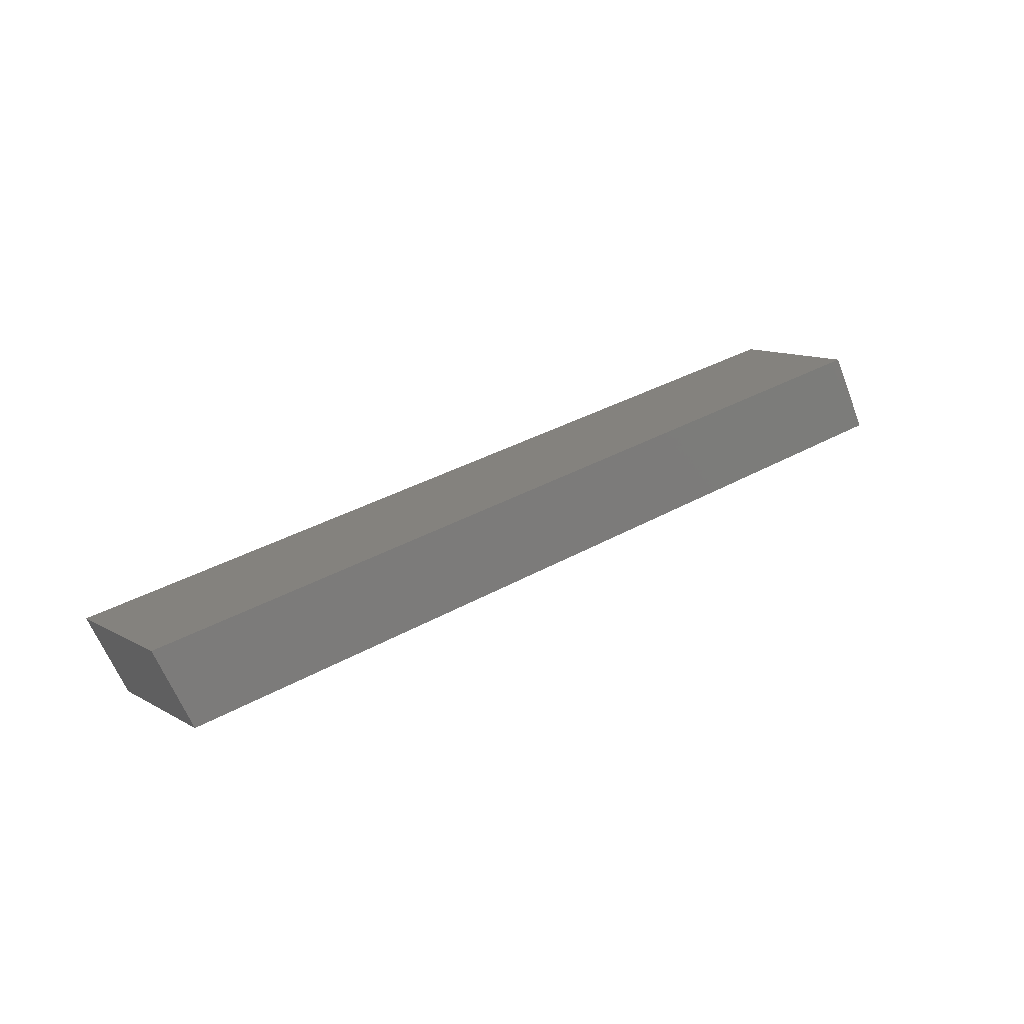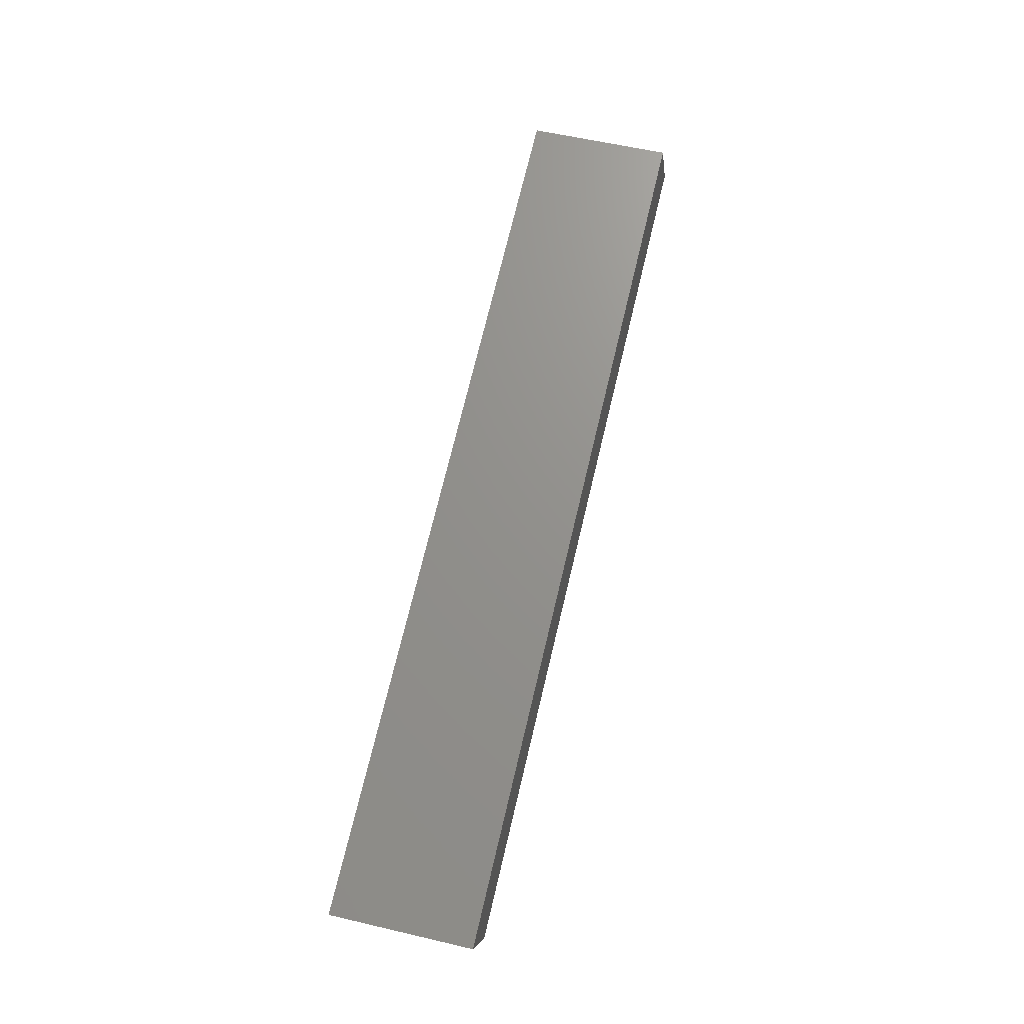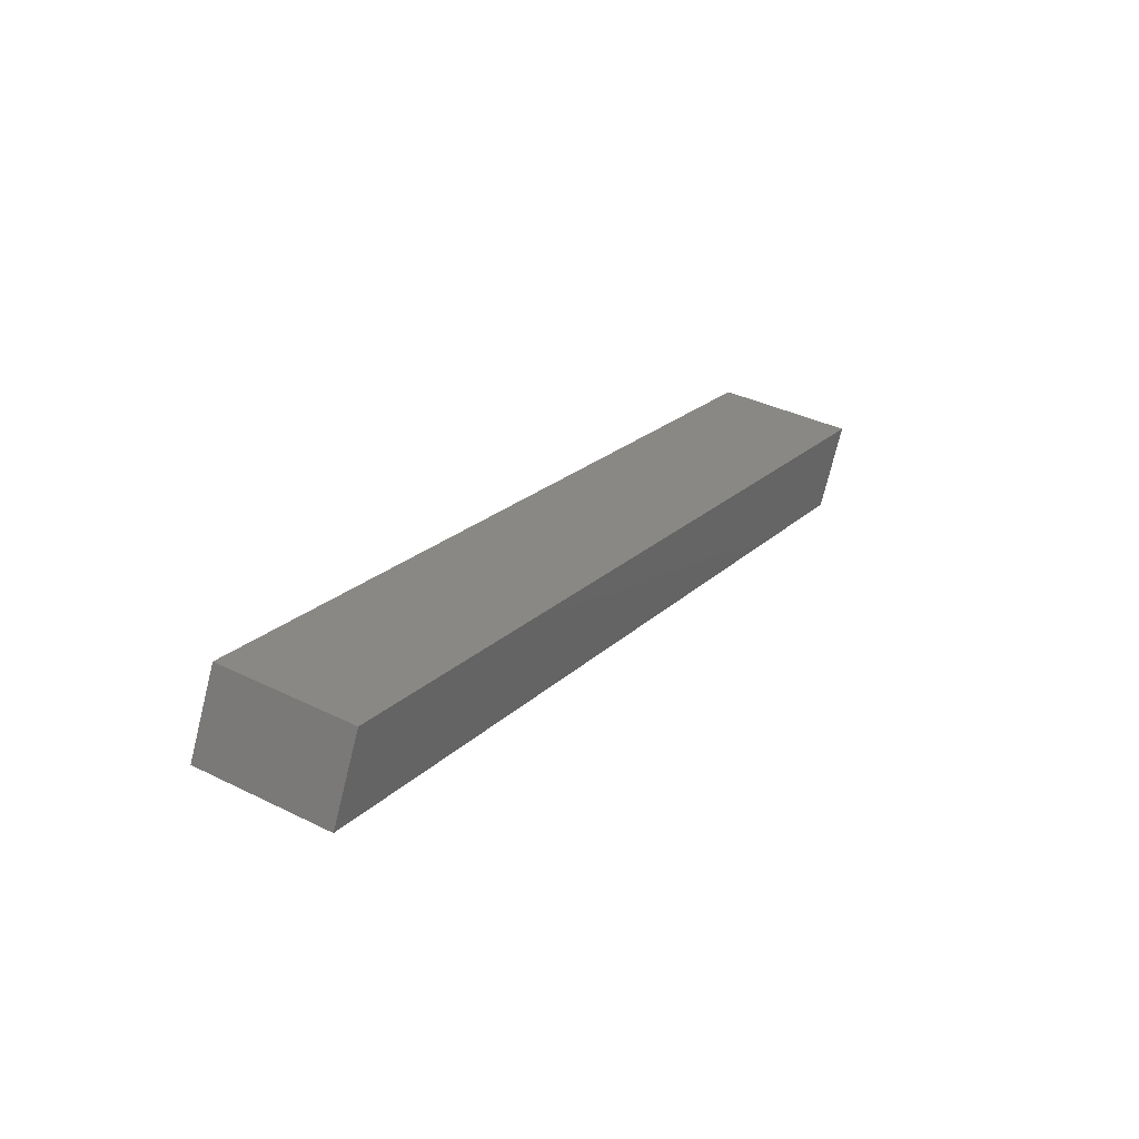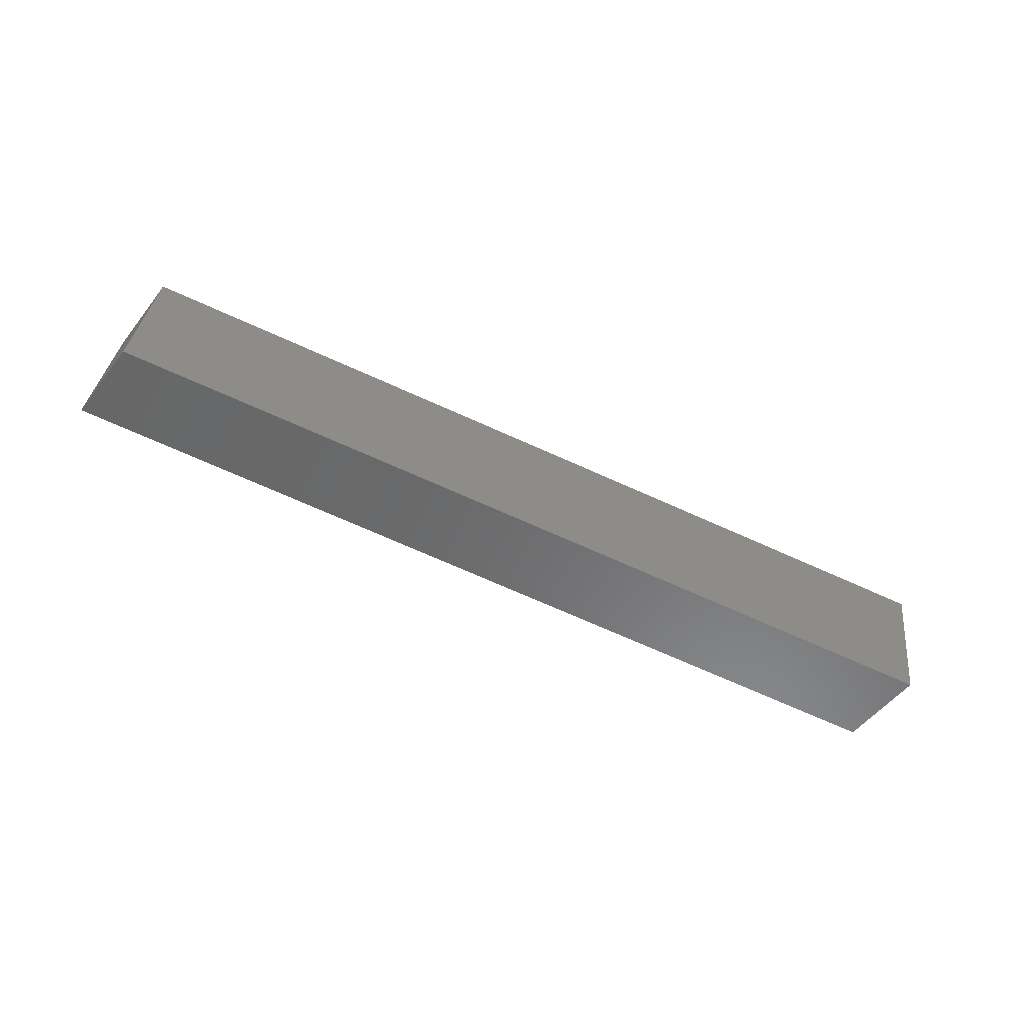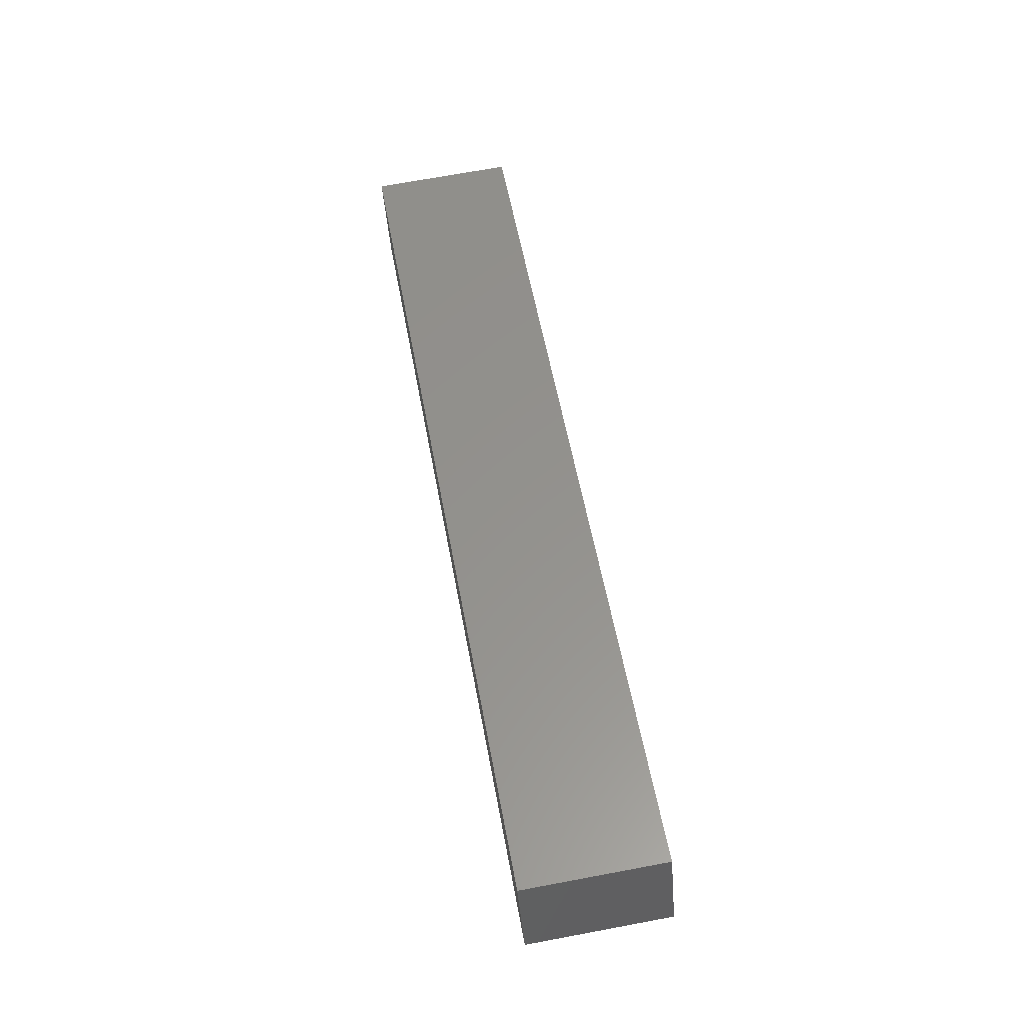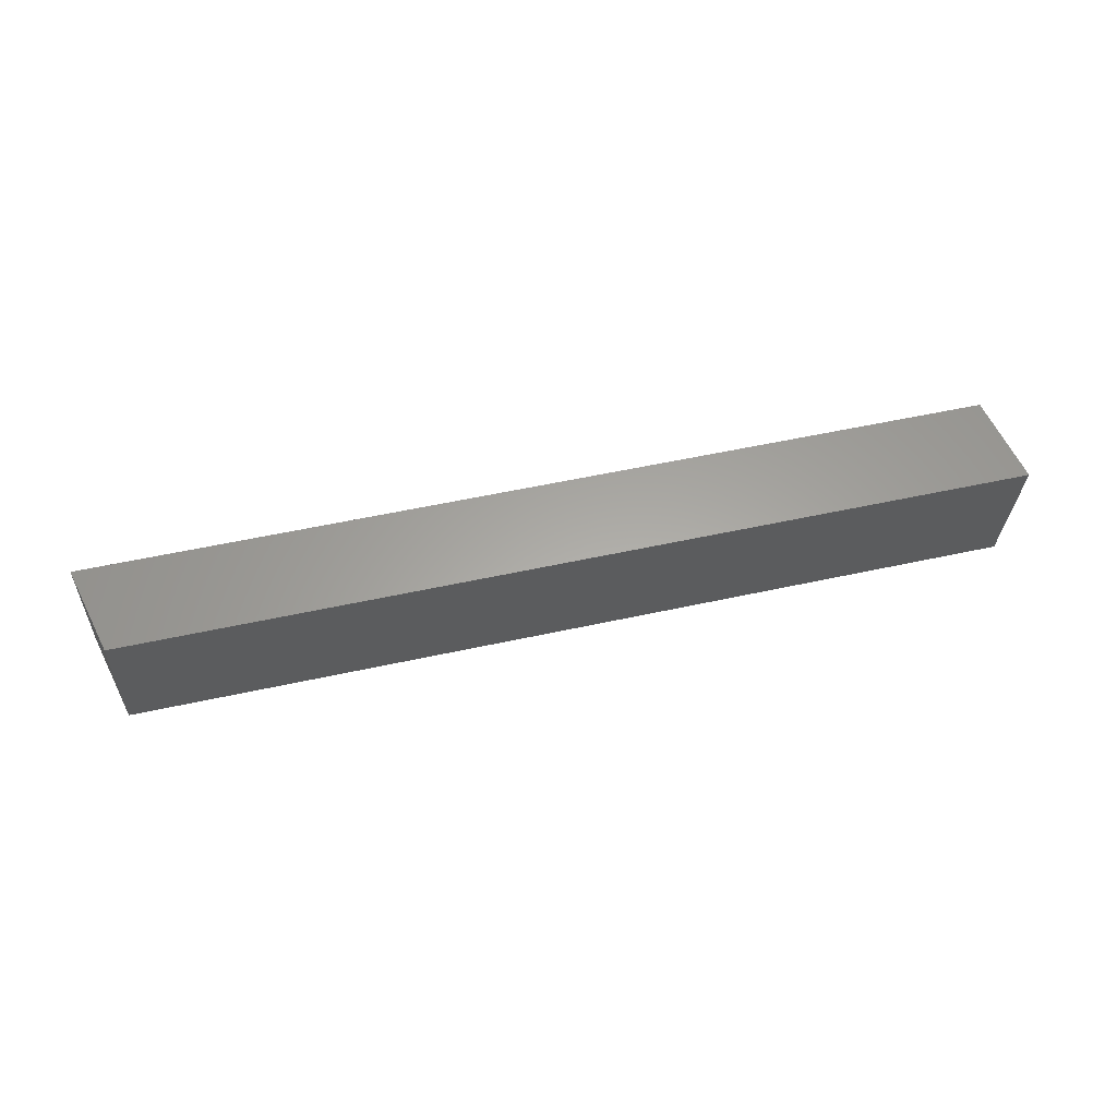
<metadata>
{"format":"stl","ext":"stl","renderer":"f3d","projection":"perspective","resolution":1024,"background":"white","views":[{"elev":11.1,"azim":150.4,"up":"+Z"},{"elev":57.4,"azim":110.4,"up":"+Z"},{"elev":37.0,"azim":-50.9,"up":"+Z"},{"elev":-55.0,"azim":170.1,"up":"+Y"},{"elev":70.0,"azim":-93.9,"up":"+Z"},{"elev":-28.4,"azim":-175.6,"up":"+Z"}]}
</metadata>
<code>
# stl→obj: 8 verts, 12 faces
v 9430 1292 5341
v 9579 1309 5305
v 9432 1267 5341
v 9581 1284 5305
v 9436 1292 5355
v 9439 1268 5355
v 9585 1310 5319
v 9588 1285 5319
f 1 2 3
f 3 2 4
f 1 3 5
f 5 3 6
f 7 2 5
f 5 2 1
f 8 4 7
f 7 4 2
f 3 4 6
f 6 4 8
f 5 6 7
f 7 6 8

</code>
